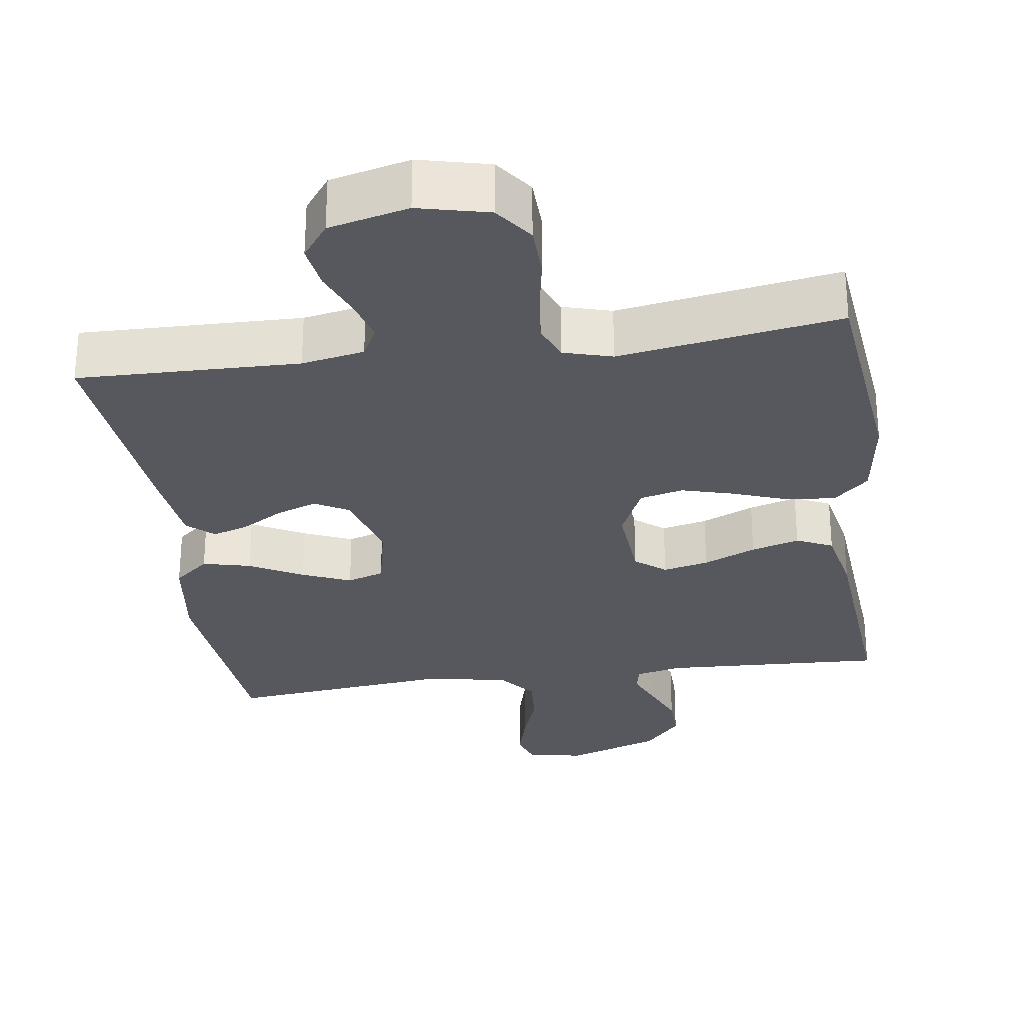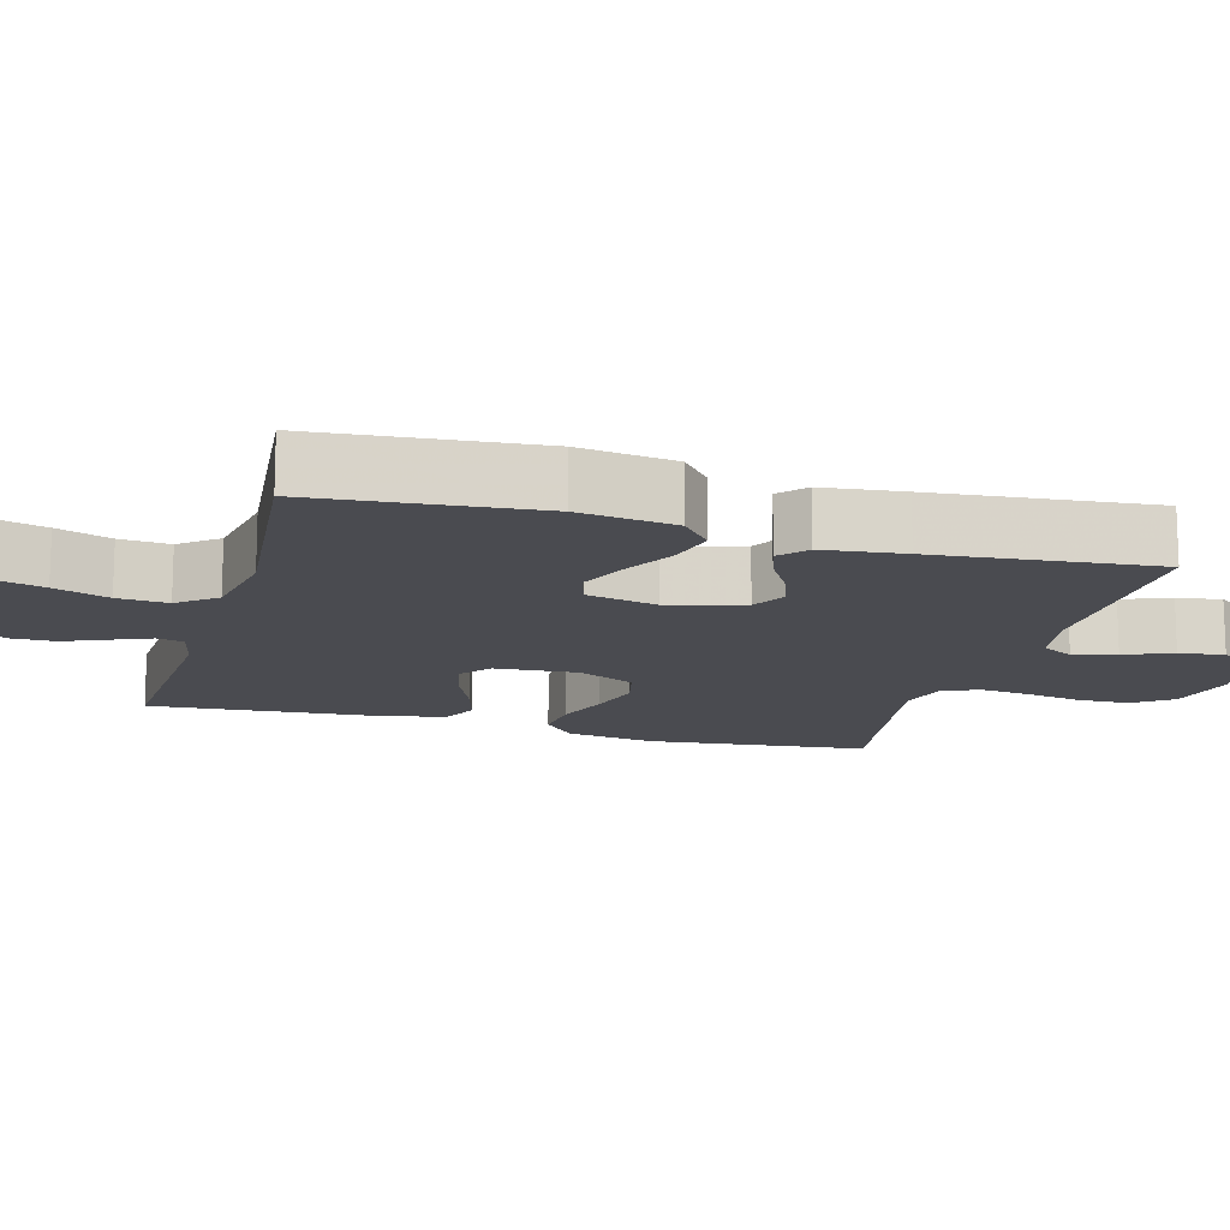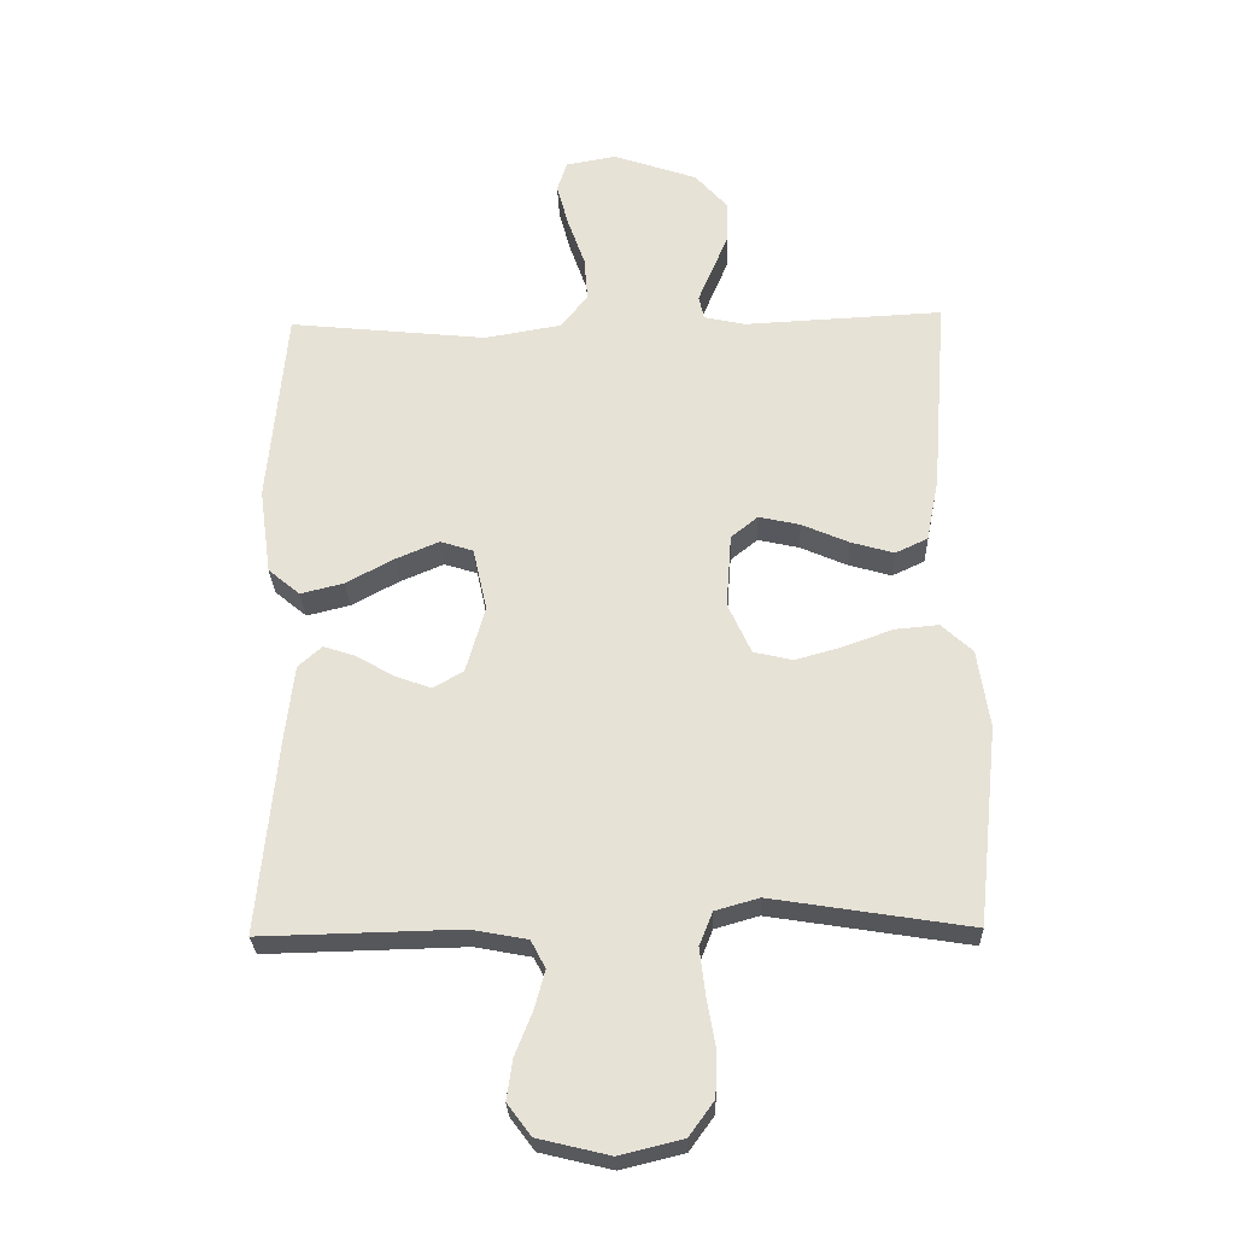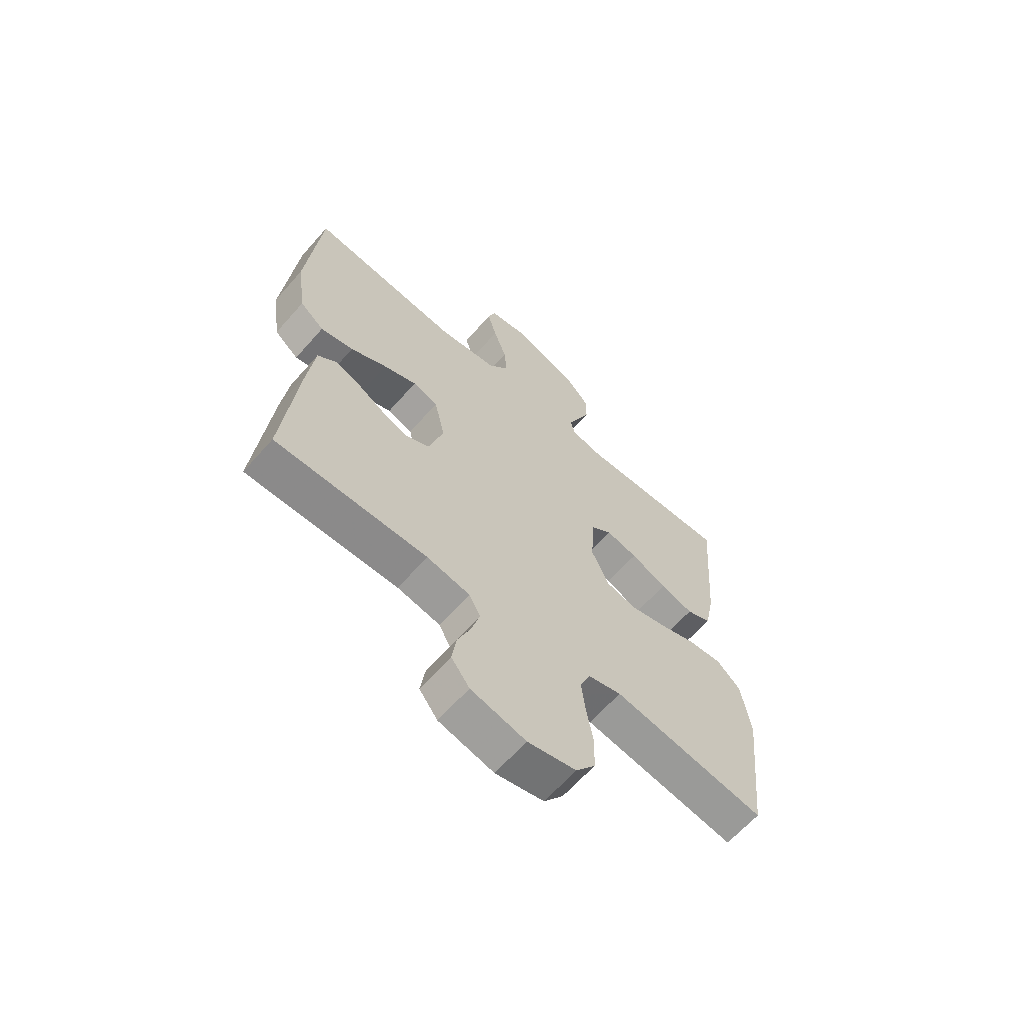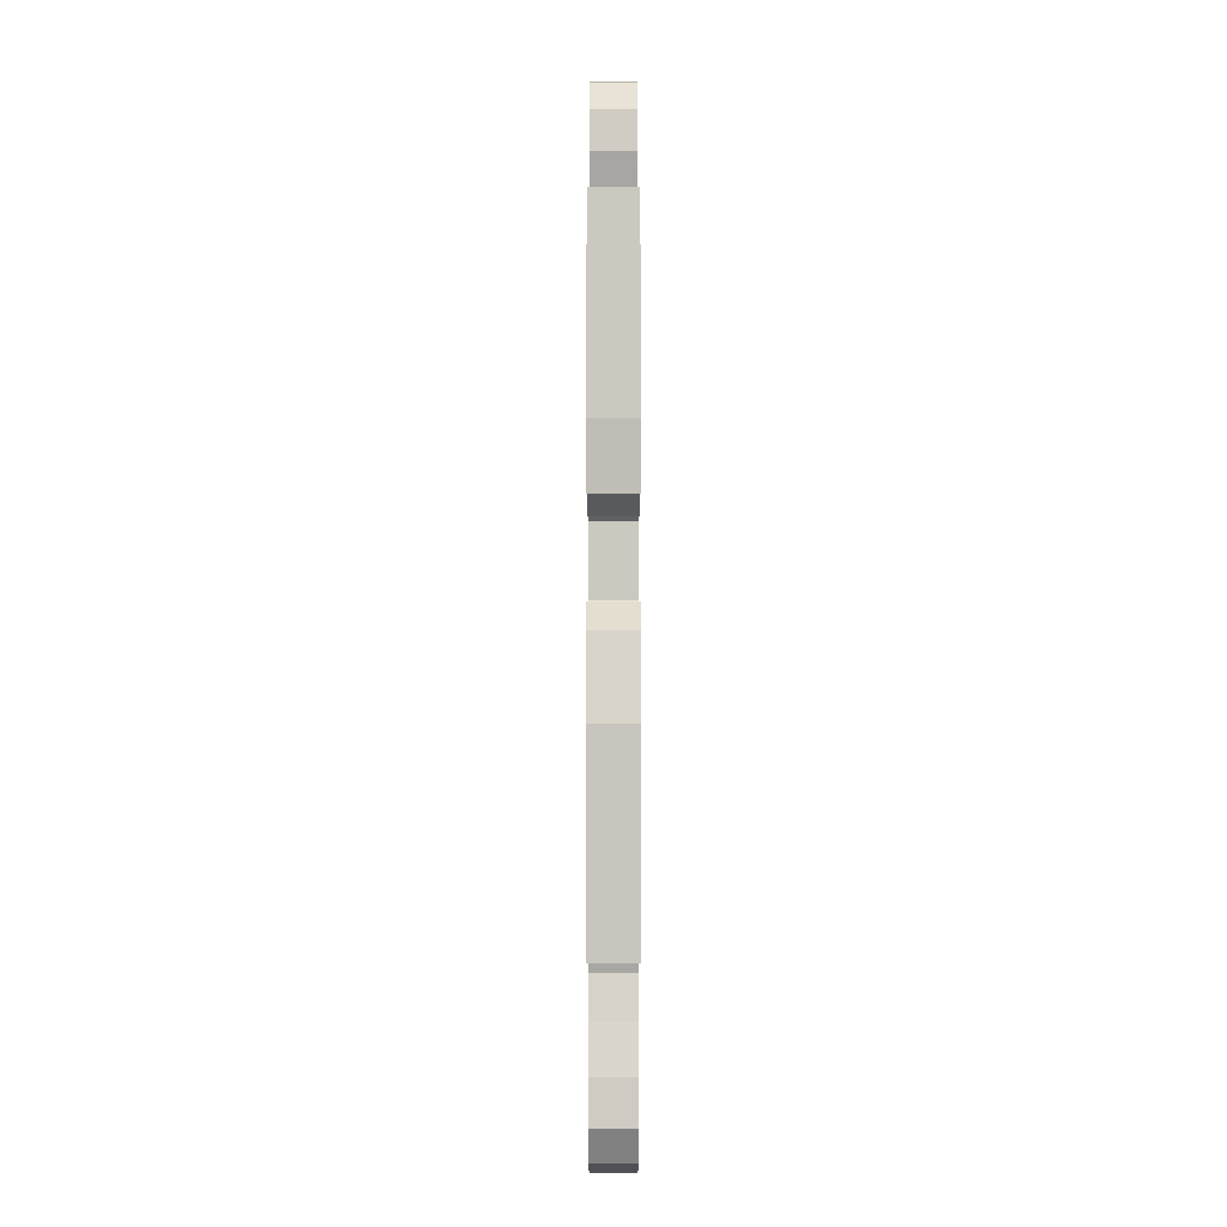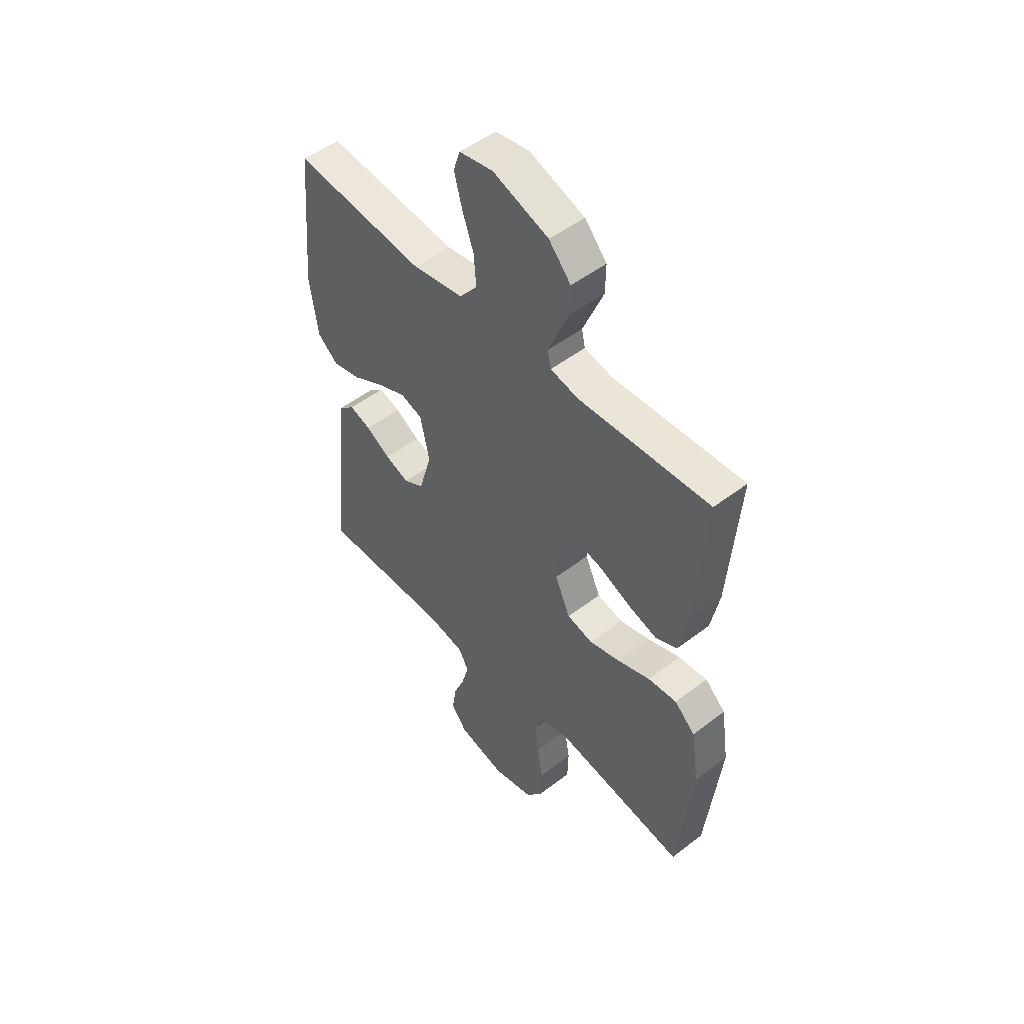
<metadata>
{"format":"obj","ext":"obj","renderer":"f3d","projection":"perspective","resolution":1024,"background":"white","views":[{"elev":-28.9,"azim":-171.8,"up":"+Y"},{"elev":-14.4,"azim":74.2,"up":"+Y"},{"elev":-27.3,"azim":-178.1,"up":"+Z"},{"elev":-64.4,"azim":138.6,"up":"+Z"},{"elev":-6.6,"azim":-90.0,"up":"+Z"},{"elev":50.5,"azim":-130.1,"up":"+Z"}]}
</metadata>
<code>
v 0.5 0.07 -0.5
v 0.2 0.07 -0.493
v 0.115 0.07 -0.509
v 0.093 0.07 -0.551
v 0.109 0.07 -0.609
v 0.135 0.07 -0.674
v 0.144 0.07 -0.735
v 0.108 0.07 -0.783
v 0 0.07 -0.809
v -0.095 0.07 -0.786
v -0.133 0.07 -0.734
v -0.135 0.07 -0.664
v -0.122 0.07 -0.589
v -0.114 0.07 -0.521
v -0.134 0.07 -0.471
v -0.2 0.07 -0.452
v -0.5 0.07 -0.5
v -0.532 0.07 -0.2
v -0.514 0.07 -0.081
v -0.467 0.07 -0.038
v -0.401 0.07 -0.044
v -0.327 0.07 -0.071
v -0.256 0.07 -0.091
v -0.197 0.07 -0.077
v -0.162 0.07 0
v -0.17 0.07 0.112
v -0.211 0.07 0.145
v -0.273 0.07 0.131
v -0.344 0.07 0.1
v -0.409 0.07 0.081
v -0.458 0.07 0.104
v -0.477 0.07 0.2
v -0.5 0.07 0.5
v -0.2 0.07 0.485
v -0.137 0.07 0.499
v -0.129 0.07 0.535
v -0.151 0.07 0.587
v -0.176 0.07 0.647
v -0.177 0.07 0.709
v -0.127 0.07 0.765
v 0 0.07 0.809
v 0.077 0.07 0.795
v 0.092 0.07 0.749
v 0.074 0.07 0.682
v 0.048 0.07 0.608
v 0.043 0.07 0.54
v 0.084 0.07 0.489
v 0.2 0.07 0.469
v 0.5 0.07 0.5
v 0.527 0.07 0.2
v 0.509 0.07 0.069
v 0.461 0.07 0.029
v 0.396 0.07 0.045
v 0.324 0.07 0.084
v 0.258 0.07 0.112
v 0.208 0.07 0.096
v 0.187 0.07 0
v 0.216 0.07 -0.101
v 0.262 0.07 -0.127
v 0.317 0.07 -0.107
v 0.373 0.07 -0.074
v 0.422 0.07 -0.058
v 0.458 0.07 -0.09
v 0.471 0.07 -0.2
v 0.5 0 -0.5
v 0.2 0 -0.493
v 0.115 0 -0.509
v 0.093 0 -0.551
v 0.109 0 -0.609
v 0.135 0 -0.674
v 0.144 0 -0.735
v 0.108 0 -0.783
v 0 0 -0.809
v -0.095 0 -0.786
v -0.133 0 -0.734
v -0.135 0 -0.664
v -0.122 0 -0.589
v -0.114 0 -0.521
v -0.134 0 -0.471
v -0.2 0 -0.452
v -0.5 0 -0.5
v -0.532 0 -0.2
v -0.514 0 -0.081
v -0.467 0 -0.038
v -0.401 0 -0.044
v -0.327 0 -0.071
v -0.256 0 -0.091
v -0.197 0 -0.077
v -0.162 0 0
v -0.17 0 0.112
v -0.211 0 0.145
v -0.273 0 0.131
v -0.344 0 0.1
v -0.409 0 0.081
v -0.458 0 0.104
v -0.477 0 0.2
v -0.5 0 0.5
v -0.2 0 0.485
v -0.137 0 0.499
v -0.129 0 0.535
v -0.151 0 0.587
v -0.176 0 0.647
v -0.177 0 0.709
v -0.127 0 0.765
v 0 0 0.809
v 0.077 0 0.795
v 0.092 0 0.749
v 0.074 0 0.682
v 0.048 0 0.608
v 0.043 0 0.54
v 0.084 0 0.489
v 0.2 0 0.469
v 0.5 0 0.5
v 0.527 0 0.2
v 0.509 0 0.069
v 0.461 0 0.029
v 0.396 0 0.045
v 0.324 0 0.084
v 0.258 0 0.112
v 0.208 0 0.096
v 0.187 0 0
v 0.216 0 -0.101
v 0.262 0 -0.127
v 0.317 0 -0.107
v 0.373 0 -0.074
v 0.422 0 -0.058
v 0.458 0 -0.09
v 0.471 0 -0.2
f 64 1 2
f 63 64 2
f 62 63 2
f 61 62 2
f 60 61 2
f 59 60 2 3
f 58 59 3 4
f 57 58 4
f 52 53 54
f 51 52 54
f 50 51 54
f 49 50 54
f 48 49 54
f 47 48 54 55
f 46 47 55 56
f 43 44 45
f 42 43 45
f 41 42 45
f 40 41 45
f 39 40 45
f 38 39 45
f 37 38 45
f 36 37 45
f 35 36 45 46
f 32 33 34
f 31 32 34
f 30 31 34
f 29 30 34
f 28 29 34
f 27 28 34 35
f 46 56 57
f 35 46 57
f 27 35 57
f 26 27 57
f 20 21 22
f 19 20 22
f 18 19 22
f 17 18 22
f 16 17 22
f 15 16 22 23
f 14 15 23 24
f 11 12 13
f 10 11 13
f 9 10 13
f 8 9 13
f 7 8 13
f 6 7 13
f 5 6 13
f 4 5 13 14
f 57 4 14
f 26 57 14
f 25 26 14
f 14 24 25
f 66 65 128
f 66 128 127
f 66 127 126
f 66 126 125
f 66 125 124
f 67 66 124 123
f 68 67 123 122
f 68 122 121
f 118 117 116
f 118 116 115
f 118 115 114
f 118 114 113
f 118 113 112
f 119 118 112 111
f 120 119 111 110
f 109 108 107
f 109 107 106
f 109 106 105
f 109 105 104
f 109 104 103
f 109 103 102
f 109 102 101
f 109 101 100
f 110 109 100 99
f 98 97 96
f 98 96 95
f 98 95 94
f 98 94 93
f 98 93 92
f 99 98 92 91
f 121 120 110
f 121 110 99
f 121 99 91
f 121 91 90
f 86 85 84
f 86 84 83
f 86 83 82
f 86 82 81
f 86 81 80
f 87 86 80 79
f 88 87 79 78
f 77 76 75
f 77 75 74
f 77 74 73
f 77 73 72
f 77 72 71
f 77 71 70
f 77 70 69
f 78 77 69 68
f 78 68 121
f 78 121 90
f 78 90 89
f 89 88 78
f 1 65 66 2
f 2 66 67 3
f 3 67 68 4
f 4 68 69 5
f 5 69 70 6
f 6 70 71 7
f 7 71 72 8
f 8 72 73 9
f 9 73 74 10
f 10 74 75 11
f 11 75 76 12
f 12 76 77 13
f 13 77 78 14
f 14 78 79 15
f 15 79 80 16
f 16 80 81 17
f 17 81 82 18
f 18 82 83 19
f 19 83 84 20
f 20 84 85 21
f 21 85 86 22
f 22 86 87 23
f 23 87 88 24
f 24 88 89 25
f 25 89 90 26
f 26 90 91 27
f 27 91 92 28
f 28 92 93 29
f 29 93 94 30
f 30 94 95 31
f 31 95 96 32
f 32 96 97 33
f 33 97 98 34
f 34 98 99 35
f 35 99 100 36
f 36 100 101 37
f 37 101 102 38
f 38 102 103 39
f 39 103 104 40
f 40 104 105 41
f 41 105 106 42
f 42 106 107 43
f 43 107 108 44
f 44 108 109 45
f 45 109 110 46
f 46 110 111 47
f 47 111 112 48
f 48 112 113 49
f 49 113 114 50
f 50 114 115 51
f 51 115 116 52
f 52 116 117 53
f 53 117 118 54
f 54 118 119 55
f 55 119 120 56
f 56 120 121 57
f 57 121 122 58
f 58 122 123 59
f 59 123 124 60
f 60 124 125 61
f 61 125 126 62
f 62 126 127 63
f 63 127 128 64
f 64 128 65 1

</code>
